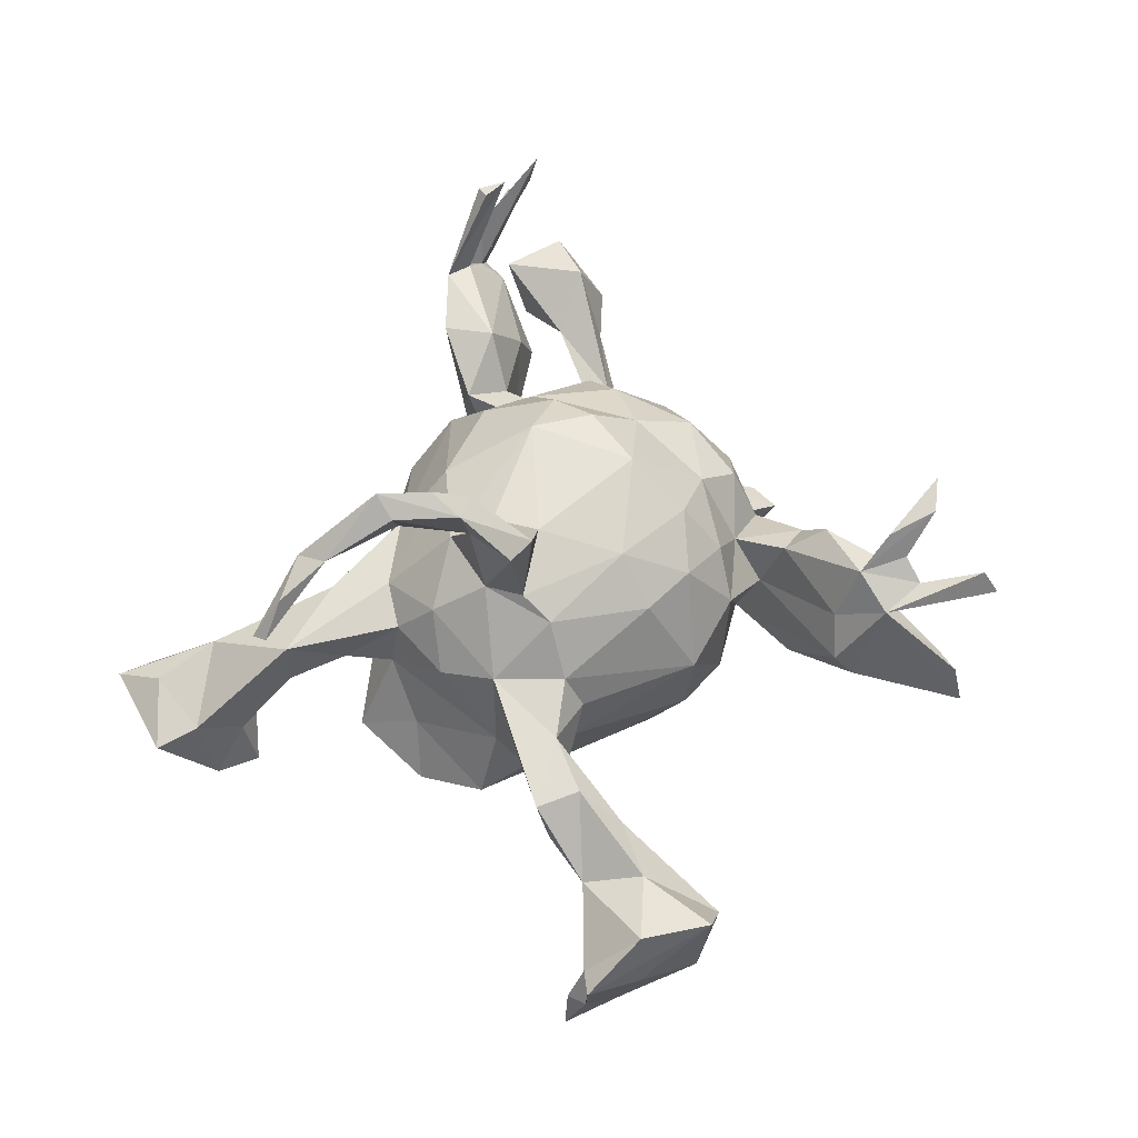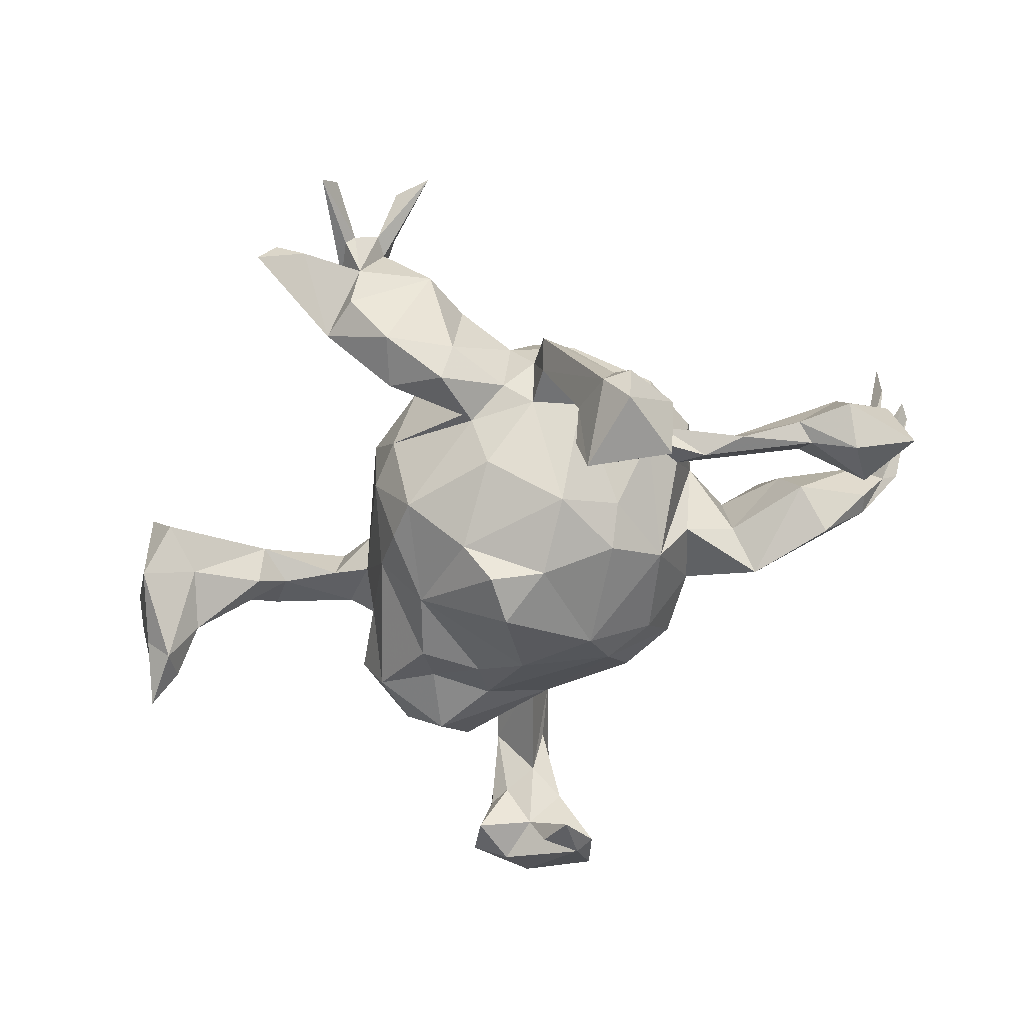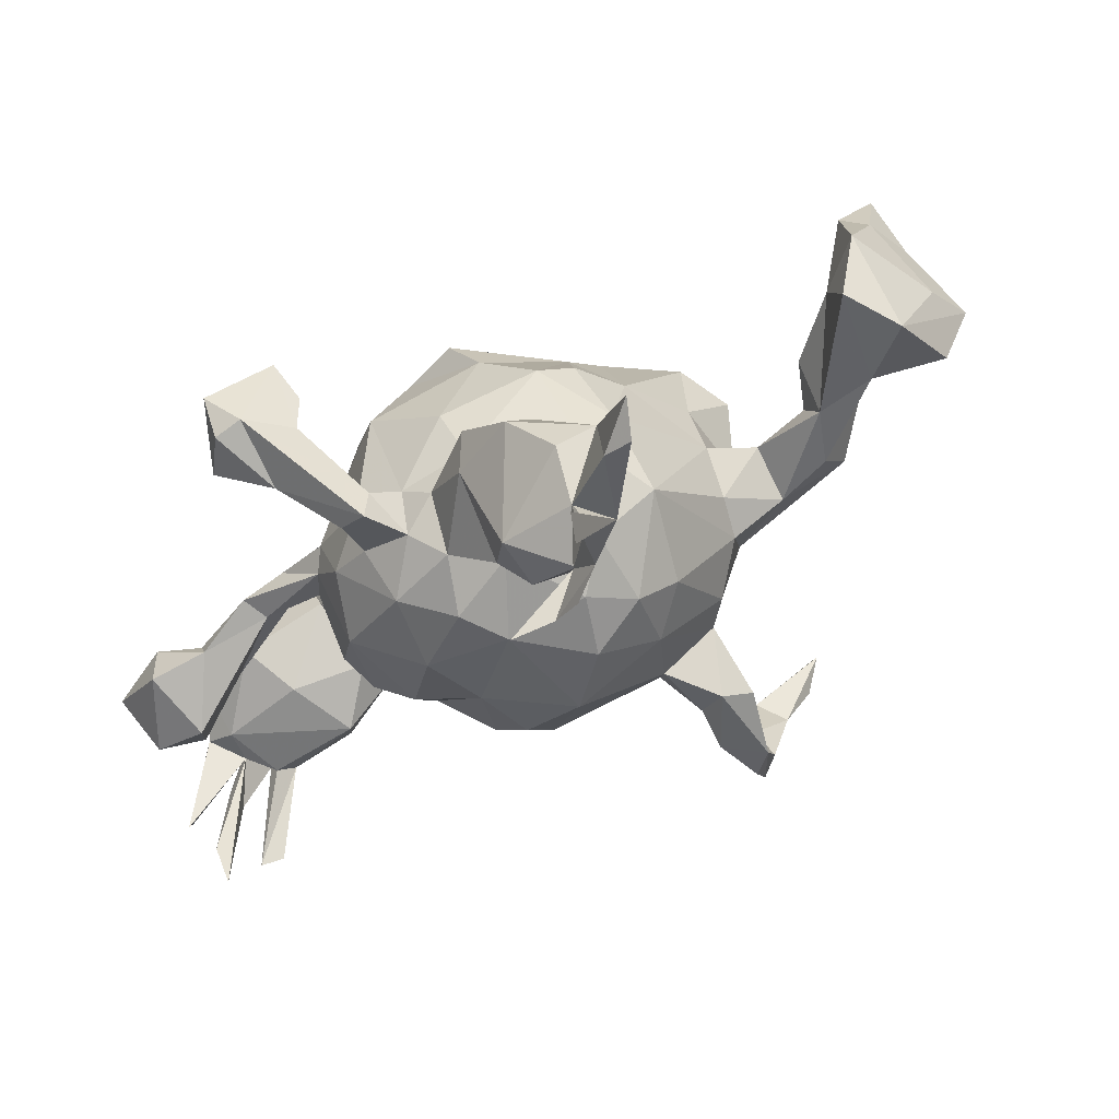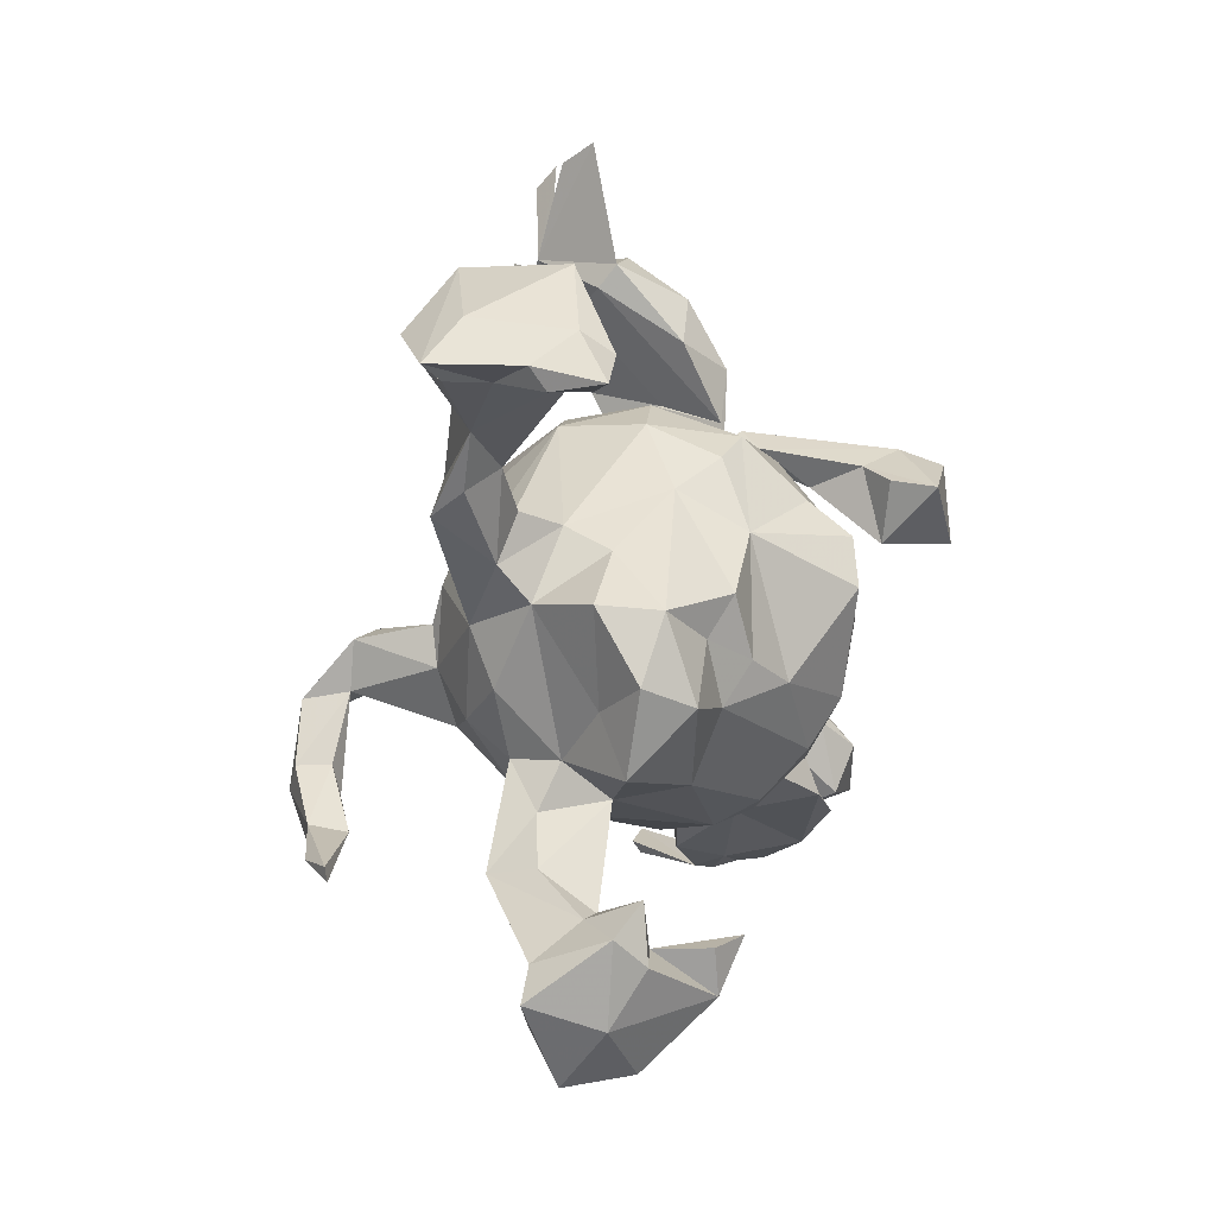
<metadata>
{"format":"obj","ext":"obj","renderer":"f3d","projection":"perspective","resolution":1024,"background":"white","views":[{"elev":60.8,"azim":100.6,"up":"+Z"},{"elev":-61.5,"azim":-148.7,"up":"+Z"},{"elev":76.7,"azim":-27.3,"up":"+Y"},{"elev":-11.9,"azim":110.8,"up":"+Y"}]}
</metadata>
<code>
v 0.6717 0.1501 -0.1259
v 0.6373 0.1809 -0.03884
v 0.7177 0.19 0.02477
v 0.6676 0.2615 -0.01083
v 0.643 0.2348 -0.1565
v 0.6861 0.1824 -0.1065
v 0.6302 0.1575 -0.1705
v 0.6368 0.2579 0.08966
v 0.6859 0.1486 -0.2116
v 0.6106 0.2082 -0.1932
v 0.6769 0.1771 0.01343
v 0.5802 0.344 -0.1246
v 0.5741 0.3603 0.03806
v 0.5185 0.367 -0.04414
v 0.5238 0.2429 0.06282
v 0.5399 0.1497 0.03381
v 0.4863 0.08576 0.06551
v 0.5646 0.1977 -0.121
v 0.5197 0.2807 -0.07937
v 0.4654 0.06223 0.1227
v 0.4528 0.1806 -0.02646
v 0.4258 0.1231 0.121
v 0.3989 -0.4933 -0.1083
v 0.4402 0.1947 0.06244
v 0.3507 -0.3984 0.3189
v 0.4262 -0.5752 0.006704
v 0.4345 0.1282 0.03386
v 0.3493 -0.6067 -0.08206
v 0.3822 -0.5189 0.01316
v 0.3483 0.07175 0.1349
v 0.34 -0.4599 -0.04534
v 0.3654 0.01458 0.06997
v 0.3498 0.08984 0.04574
v 0.3686 -0.05075 -0.06982
v 0.28 0.0826 0.008231
v 0.3397 -0.1614 -0.1247
v 0.3524 -0.4389 -0.133
v 0.3212 -0.03281 0.03778
v 0.2785 -0.178 -0.0429
v 0.3049 -0.6731 0.002445
v 0.2791 -0.3833 0.04429
v 0.2724 -0.04427 0.1494
v 0.3471 -0.5261 -0.1372
v 0.318 -0.5968 0.0391
v 0.3108 -0.3612 0.3721
v 0.355 -0.3772 0.3208
v 0.2979 -0.4471 -0.04661
v 0.2768 -0.1812 -0.1818
v 0.2372 -0.6538 -0.08168
v 0.2895 0.03898 -0.0669
v 0.2632 0.09932 0.09499
v 0.3278 -0.0572 -0.1558
v 0.2364 -0.4431 -0.02502
v 0.2127 -0.2288 0.03688
v 0.2142 -0.312 0.3542
v 0.2753 -0.4941 -0.1122
v 0.241 -0.3468 0.3975
v 0.2604 -0.1337 0.1176
v 0.2127 -0.5025 -0.06358
v 0.1481 0.262 0.06932
v 0.2434 -0.4931 -0.1917
v 0.2098 -0.01454 -0.2132
v 0.233 -0.3009 0.06388
v 0.1949 0.03331 0.2251
v 0.1981 -0.4165 0.02867
v 0.2476 -0.303 0.4018
v 0.2294 -0.0789 -0.1791
v 0.1886 -0.159 0.1895
v 0.2791 -0.2736 -0.08156
v 0.2685 -0.3856 0.1233
v 0.2457 -0.5201 0.06083
v 0.1942 -0.2185 0.1211
v 0.1651 -0.1618 -0.1785
v 0.2535 0.06786 0.1538
v 0.1744 -0.5533 -0.1693
v 0.1872 -0.2088 0.4537
v 0.1691 -0.01507 0.2511
v 0.1646 -0.1093 0.4562
v 0.1675 -0.2068 0.4051
v 0.1775 -0.03036 0.3702
v 0.1827 -0.4706 -0.213
v 0.1465 -0.3374 0.1311
v 0.1315 -0.2482 0.4081
v 0.1617 -0.07736 0.2464
v 0.1476 0.2521 -0.06342
v 0.1591 -0.2387 0.4762
v 0.1477 -0.3517 0.0707
v 0.1257 0.1794 0.1954
v 0.1502 -0.1 0.3868
v 0.1389 0.1962 -0.172
v 0.2033 0.1402 -0.1254
v 0.207 -0.5536 -0.1838
v 0.1092 0.6967 0.03135
v 0.08458 -0.1494 0.2489
v 0.1393 -0.1575 0.4741
v 0.1521 0.08235 -0.2163
v 0.06804 0.1255 0.2535
v 0.1281 -0.007054 0.3561
v 0.1008 -0.1067 0.4135
v 0.0654 -0.08768 0.2724
v 0.1336 -0.274 -0.007457
v 0.08811 0.6793 0.08785
v 0.0623 -0.1134 -0.2413
v 0.09893 -0.08197 0.3514
v 0.1415 -0.09379 -0.2148
v 0.06477 -0.01053 0.282
v -0.006596 0.1032 -0.3168
v 0.08087 0.5167 0.00557
v 0.1284 -0.2475 0.142
v 0.01383 -0.2515 0.145
v 0.05078 0.6457 0.08068
v 0.05421 0.2318 0.202
v 0.03683 0.3033 0.1032
v 0.08037 0.2399 -0.182
v 0.01196 0.0243 -0.3298
v 0.07802 -0.2845 0.06518
v -0.008644 0.5603 0.1018
v 0.03789 0.5537 0.1473
v -0.08278 0.242 -0.1847
v -0.03585 0.2079 0.2445
v -0.01943 0.2732 0.1704
v -0.01155 0.5023 0.1795
v 0.09318 -0.2538 -0.109
v 0.07565 0.4855 0.03628
v 0.01776 0.1548 -0.2586
v -0.07209 0.3422 -0.008312
v 0.01615 0.4082 -0.07358
v -0.005349 0.6059 0.1432
v -0.04522 0.6988 0.1826
v -0.07886 0.2893 -0.1033
v -0.02724 0.4874 -0.06604
v -0.04054 0.5376 0.1783
v 0.07983 0.2994 -0.04604
v -0.0746 -0.2541 -0.1538
v -0.06208 0.5389 0.225
v -0.07851 0.3889 -0.1083
v 0.0249 0.4739 0.09016
v -0.07382 -0.1846 -0.2264
v 0.01213 0.5488 0.0135
v -0.1079 -0.2817 -0.07211
v -0.03456 0.726 0.1469
v -0.05179 -0.187 0.2189
v -0.07509 0.3753 0.1045
v -0.06989 0.3064 -0.1013
v -0.09936 0.2912 0.0683
v -0.09592 0.438 0.1523
v -0.02126 0.6014 0.1577
v -0.07688 -0.113 -0.2758
v -0.1455 0.2231 0.1656
v -0.085 0.05928 -0.3008
v -0.1112 0.487 0.08933
v -0.1234 0.3988 0.09184
v -0.08868 0.1136 0.2869
v -0.1603 -0.2774 0.0288
v -0.1998 0.0212 -0.262
v -0.2147 0.1005 0.2038
v -0.1073 0.6051 0.245
v -0.1114 0.406 -0.05022
v -0.1705 0.03373 0.2701
v -0.1528 0.3038 -0.06814
v -0.128 -0.05792 0.2745
v -0.0495 0.5721 0.1852
v -0.1915 -0.1521 0.1964
v -0.1636 -0.2521 -0.1149
v -0.1879 0.264 -0.1005
v -0.1728 0.6011 0.2399
v -0.1992 0.2717 0.1111
v -0.1729 0.1444 -0.2535
v -0.1746 0.317 0.0299
v -0.2083 -0.03726 0.2374
v -0.1599 -0.1823 -0.196
v -0.24 0.06872 -0.2131
v -0.2693 0.257 0.04437
v -0.2116 0.2969 -0.02835
v -0.2349 0.3087 -0.1084
v -0.2208 -0.2184 0.1027
v -0.2767 0.2359 -0.05032
v -0.2587 0.2463 -0.3051
v -0.269 0.1846 0.1383
v -0.2844 0.2792 -0.2556
v -0.2709 -0.1717 -0.01383
v -0.2589 0.3457 -0.07069
v -0.2702 0.2328 -0.3754
v -0.3096 0.1616 -0.2758
v -0.2594 0.2229 -0.1162
v -0.2942 0.3025 -0.08079
v -0.2686 -0.08731 0.1425
v -0.3269 0.1739 -0.05722
v -0.2966 0.2565 -0.1677
v -0.2448 -0.1793 -0.1019
v -0.2515 -0.06083 -0.2102
v -0.3278 0.1049 -0.1215
v -0.3657 -0.2071 -0.1548
v -0.2847 -0.1342 0.05549
v -0.3463 -0.1491 0.02407
v -0.2991 -0.08186 -0.1272
v -0.3091 -0.2085 0.05046
v -0.3543 0.3193 -0.2939
v -0.3035 0.04999 0.1505
v -0.3495 -0.003104 0.09387
v -0.4121 -0.2697 0.09279
v -0.3372 -0.03986 -0.007762
v -0.3443 -0.228 -0.02659
v -0.362 0.0357 -0.06922
v -0.3628 -0.1393 -0.09694
v -0.3721 0.02095 0.03699
v -0.3551 0.1309 0.04072
v -0.3533 0.2751 -0.1869
v -0.3882 0.2966 -0.3553
v -0.3995 0.3086 -0.2885
v -0.3964 0.1746 -0.3614
v -0.398 0.03087 -0.1288
v -0.3454 0.03517 -0.11
v -0.4258 0.2125 -0.267
v -0.3505 0.09791 -0.08472
v -0.4501 0.01421 -0.07946
v -0.5025 -0.2761 0.04353
v -0.4104 -0.186 0.1015
v -0.4642 -0.1469 0.009008
v -0.4711 0.02334 -0.1191
v -0.5482 -0.2541 0.09545
v -0.5878 -0.2041 0.01775
v -0.5085 -0.2113 -0.1308
v -0.5624 -0.02005 -0.08278
v -0.5558 -0.2861 0.08098
v -0.5294 -0.08737 -0.03957
v -0.6107 -0.168 -0.1088
v -0.5187 -0.2867 0.09957
v -0.5048 -0.1359 -0.08097
v -0.6189 -0.2481 0.2282
v -0.5969 -0.2715 0.05377
v -0.5644 -0.05873 -0.1003
v -0.624 -0.06907 0.02166
v -0.5909 -0.2171 -0.06696
v -0.5852 -0.2415 0.05646
v -0.5726 -0.25 -0.06184
v -0.6328 -0.2461 0.09554
v -0.6234 -0.2471 0.1262
v -0.6279 -0.2026 0.006278
v -0.6376 -0.2064 0.2325
v -0.6011 -0.2316 0.2349
v -0.6312 -0.09072 -0.1347
v -0.6547 -0.03323 -0.08355
v -0.6474 -0.2625 0.0246
v -0.6886 -0.1728 0.1803
v -0.7199 -0.1487 -0.1011
v -0.6982 -0.1217 0.003613
v -0.6941 -0.1593 0.2397
v -0.626 -0.2432 0.003585
v -0.7079 -0.2175 0.1196
v -0.7138 -0.1877 0.1264
v -0.2247 -0.2353 0.01633
f 140 134 123
f 138 123 134
f 101 140 123
f 164 134 140
f 91 50 52
f 34 52 50
f 62 91 52
f 35 50 91
f 101 123 69
f 48 69 123
f 54 101 69
f 67 62 52
f 96 91 62
f 96 62 105
f 67 105 62
f 103 96 105
f 164 138 134
f 73 123 138
f 114 90 96
f 91 96 90
f 125 114 96
f 85 90 114
f 85 91 90
f 171 138 164
f 148 138 171
f 191 148 171
f 103 138 148
f 190 171 164
f 119 114 125
f 168 119 125
f 130 114 119
f 168 125 150
f 107 150 125
f 155 168 150
f 155 148 191
f 190 191 171
f 165 119 168
f 172 168 155
f 191 172 155
f 185 168 172
f 192 172 191
f 150 148 155
f 180 178 183
f 184 183 178
f 198 180 183
f 184 178 180
f 211 183 184
f 209 198 183
f 175 180 198
f 211 209 183
f 210 198 209
f 214 211 184
f 208 214 184
f 209 211 214
f 210 209 214
f 11 2 3
f 6 3 2
f 8 11 3
f 16 2 11
f 40 28 26
f 23 26 28
f 44 40 26
f 49 28 40
f 4 3 6
f 5 4 6
f 13 3 4
f 29 26 23
f 31 29 23
f 44 26 29
f 37 31 23
f 70 29 31
f 71 49 40
f 92 28 49
f 12 4 5
f 10 12 5
f 13 4 12
f 9 5 6
f 1 9 6
f 10 5 9
f 2 1 6
f 18 1 2
f 16 18 2
f 7 1 18
f 10 7 18
f 9 1 7
f 47 31 37
f 56 47 37
f 41 31 47
f 43 56 37
f 53 47 56
f 19 10 18
f 21 19 18
f 12 10 19
f 9 7 10
f 59 53 56
f 41 47 53
f 75 59 56
f 65 53 59
f 75 49 59
f 71 59 49
f 92 49 75
f 14 12 19
f 24 14 19
f 13 12 14
f 38 34 50
f 36 52 34
f 39 36 34
f 48 52 36
f 69 48 36
f 67 52 48
f 69 36 39
f 54 69 39
f 73 67 48
f 123 73 48
f 105 67 73
f 61 56 92
f 43 92 56
f 81 61 92
f 81 56 61
f 103 105 73
f 138 103 73
f 115 96 103
f 107 96 115
f 150 107 115
f 125 96 107
f 148 115 103
f 148 150 115
f 43 37 23
f 43 23 28
f 92 43 28
f 75 56 81
f 92 75 81
f 132 162 117
f 147 117 162
f 151 132 117
f 166 162 132
f 173 167 169
f 145 169 167
f 174 173 169
f 179 167 173
f 169 152 158
f 151 158 152
f 160 169 158
f 145 152 169
f 151 152 146
f 143 146 152
f 132 151 146
f 131 158 151
f 139 151 117
f 108 139 117
f 131 151 139
f 218 201 197
f 203 197 201
f 195 218 197
f 228 201 218
f 199 200 187
f 194 187 200
f 156 199 187
f 207 200 199
f 149 145 167
f 179 149 167
f 121 145 149
f 152 145 143
f 126 143 145
f 122 146 143
f 122 143 137
f 126 137 143
f 118 122 137
f 111 108 117
f 131 139 108
f 117 118 111
f 102 111 118
f 128 118 117
f 93 102 118
f 93 111 102
f 113 145 121
f 120 121 149
f 112 113 121
f 126 145 113
f 137 124 118
f 108 118 124
f 126 124 137
f 93 118 108
f 127 108 124
f 111 93 108
f 60 113 112
f 120 112 121
f 88 60 112
f 133 113 60
f 176 142 163
f 161 163 142
f 187 176 163
f 110 142 176
f 94 161 142
f 170 163 161
f 97 88 112
f 74 60 88
f 100 161 94
f 109 94 142
f 106 161 100
f 89 100 94
f 120 97 112
f 64 88 97
f 106 98 77
f 80 77 98
f 97 106 77
f 104 98 106
f 97 77 64
f 84 64 77
f 74 88 64
f 84 89 94
f 104 100 89
f 80 89 84
f 68 84 94
f 57 55 25
f 46 25 55
f 45 57 25
f 83 55 57
f 86 83 57
f 79 55 83
f 46 45 25
f 66 57 45
f 55 66 46
f 45 46 66
f 79 66 55
f 86 57 66
f 249 244 250
f 231 250 244
f 251 249 250
f 236 244 249
f 248 238 235
f 225 235 238
f 245 248 235
f 237 238 248
f 245 235 237
f 231 237 235
f 248 245 237
f 225 228 230
f 241 230 228
f 240 225 230
f 217 228 225
f 240 241 228
f 240 230 241
f 147 141 128
f 118 128 141
f 117 147 128
f 129 141 147
f 170 156 187
f 179 199 156
f 149 179 156
f 207 199 179
f 153 149 156
f 132 146 122
f 135 132 122
f 157 135 122
f 166 132 135
f 162 122 147
f 118 147 122
f 157 122 162
f 129 147 118
f 166 157 162
f 141 129 118
f 187 163 170
f 159 156 170
f 161 159 170
f 153 156 159
f 161 153 159
f 120 149 153
f 97 120 153
f 153 161 106
f 97 153 106
f 104 106 100
f 104 99 98
f 78 98 99
f 89 99 104
f 84 77 80
f 78 80 98
f 78 89 80
f 83 89 79
f 76 79 89
f 99 89 83
f 95 83 86
f 76 66 79
f 231 238 237
f 221 225 240
f 157 166 135
f 95 99 83
f 95 78 99
f 76 89 78
f 78 95 86
f 86 76 78
f 66 76 86
f 235 251 250
f 235 249 251
f 224 220 232
f 212 232 220
f 242 224 232
f 216 220 224
f 234 223 236
f 193 236 223
f 249 234 236
f 229 223 234
f 193 223 229
f 222 229 234
f 232 212 226
f 213 226 212
f 227 232 226
f 192 213 212
f 216 226 213
f 204 216 213
f 233 226 216
f 215 212 220
f 215 220 216
f 233 216 224
f 202 204 213
f 215 216 204
f 207 215 204
f 215 192 212
f 188 192 215
f 229 219 205
f 195 205 219
f 193 229 205
f 222 219 229
f 185 192 188
f 207 188 215
f 188 177 185
f 186 185 177
f 173 177 188
f 182 186 177
f 175 185 186
f 189 175 186
f 208 189 186
f 180 175 189
f 174 182 177
f 208 186 182
f 185 175 165
f 174 165 175
f 168 185 165
f 160 165 174
f 182 174 175
f 198 182 175
f 236 203 217
f 201 217 203
f 244 236 217
f 193 203 236
f 205 195 202
f 194 202 195
f 196 205 202
f 169 160 174
f 130 165 160
f 160 158 136
f 131 136 158
f 130 160 136
f 127 136 131
f 203 181 197
f 194 197 181
f 190 181 203
f 193 190 203
f 252 181 190
f 144 126 113
f 113 133 144
f 130 144 133
f 126 144 124
f 127 124 144
f 136 127 144
f 127 131 108
f 181 252 194
f 176 194 252
f 252 154 176
f 110 176 154
f 164 154 252
f 116 110 154
f 82 110 116
f 140 116 154
f 133 60 85
f 35 85 60
f 114 133 85
f 74 51 60
f 35 60 51
f 30 51 74
f 109 110 82
f 87 82 116
f 42 30 74
f 33 51 30
f 70 109 82
f 142 110 109
f 71 70 82
f 72 109 70
f 63 72 70
f 68 109 72
f 58 68 72
f 94 109 68
f 54 58 72
f 42 68 58
f 38 42 58
f 84 68 42
f 32 42 38
f 54 38 58
f 64 42 74
f 20 30 42
f 22 30 20
f 32 20 42
f 17 20 32
f 246 247 243
f 233 243 247
f 242 246 243
f 239 247 246
f 243 233 224
f 242 243 224
f 244 217 231
f 225 231 217
f 222 234 249
f 235 222 249
f 227 226 239
f 233 239 226
f 246 227 239
f 247 239 233
f 238 231 225
f 222 218 219
f 195 219 218
f 221 218 222
f 206 204 202
f 194 206 202
f 207 204 206
f 200 207 206
f 173 188 207
f 179 173 207
f 174 177 173
f 228 217 201
f 197 194 195
f 206 194 200
f 176 187 194
f 64 84 42
f 235 250 231
f 221 222 235
f 228 221 240
f 235 225 221
f 218 221 228
f 38 39 34
f 54 39 38
f 15 13 14
f 71 65 59
f 87 53 65
f 114 130 133
f 136 144 130
f 191 202 213
f 184 189 208
f 242 232 227
f 246 242 227
f 15 8 13
f 3 13 8
f 16 8 15
f 22 16 15
f 11 8 16
f 24 22 15
f 20 16 22
f 20 17 16
f 27 16 17
f 27 17 32
f 14 24 15
f 30 22 24
f 33 30 24
f 33 27 32
f 41 63 70
f 54 72 63
f 29 70 71
f 87 71 82
f 65 71 87
f 27 33 24
f 35 33 32
f 38 35 32
f 51 33 35
f 101 54 63
f 101 87 116
f 50 35 38
f 53 87 101
f 140 101 116
f 91 85 35
f 164 140 154
f 190 164 252
f 119 165 130
f 196 202 191
f 192 191 213
f 190 196 191
f 193 205 196
f 190 193 196
f 172 192 185
f 208 182 198
f 184 180 189
f 210 208 198
f 214 208 210
f 31 41 70
f 101 63 41
f 44 29 71
f 27 18 16
f 21 18 27
f 24 21 27
f 21 24 19
f 53 101 41
f 71 40 44

</code>
